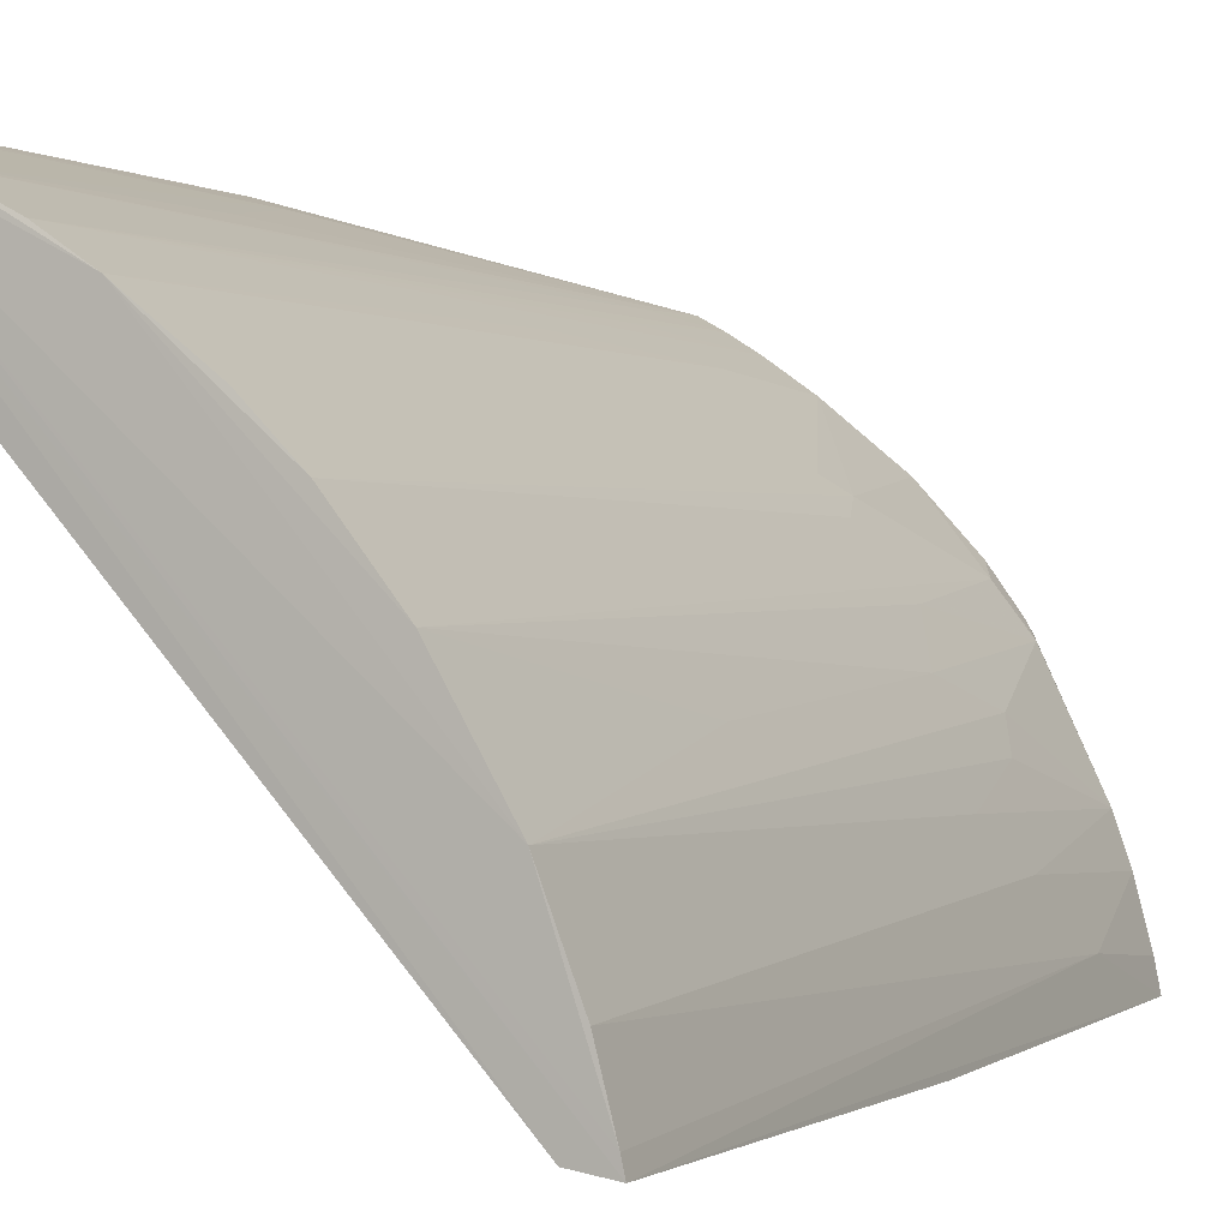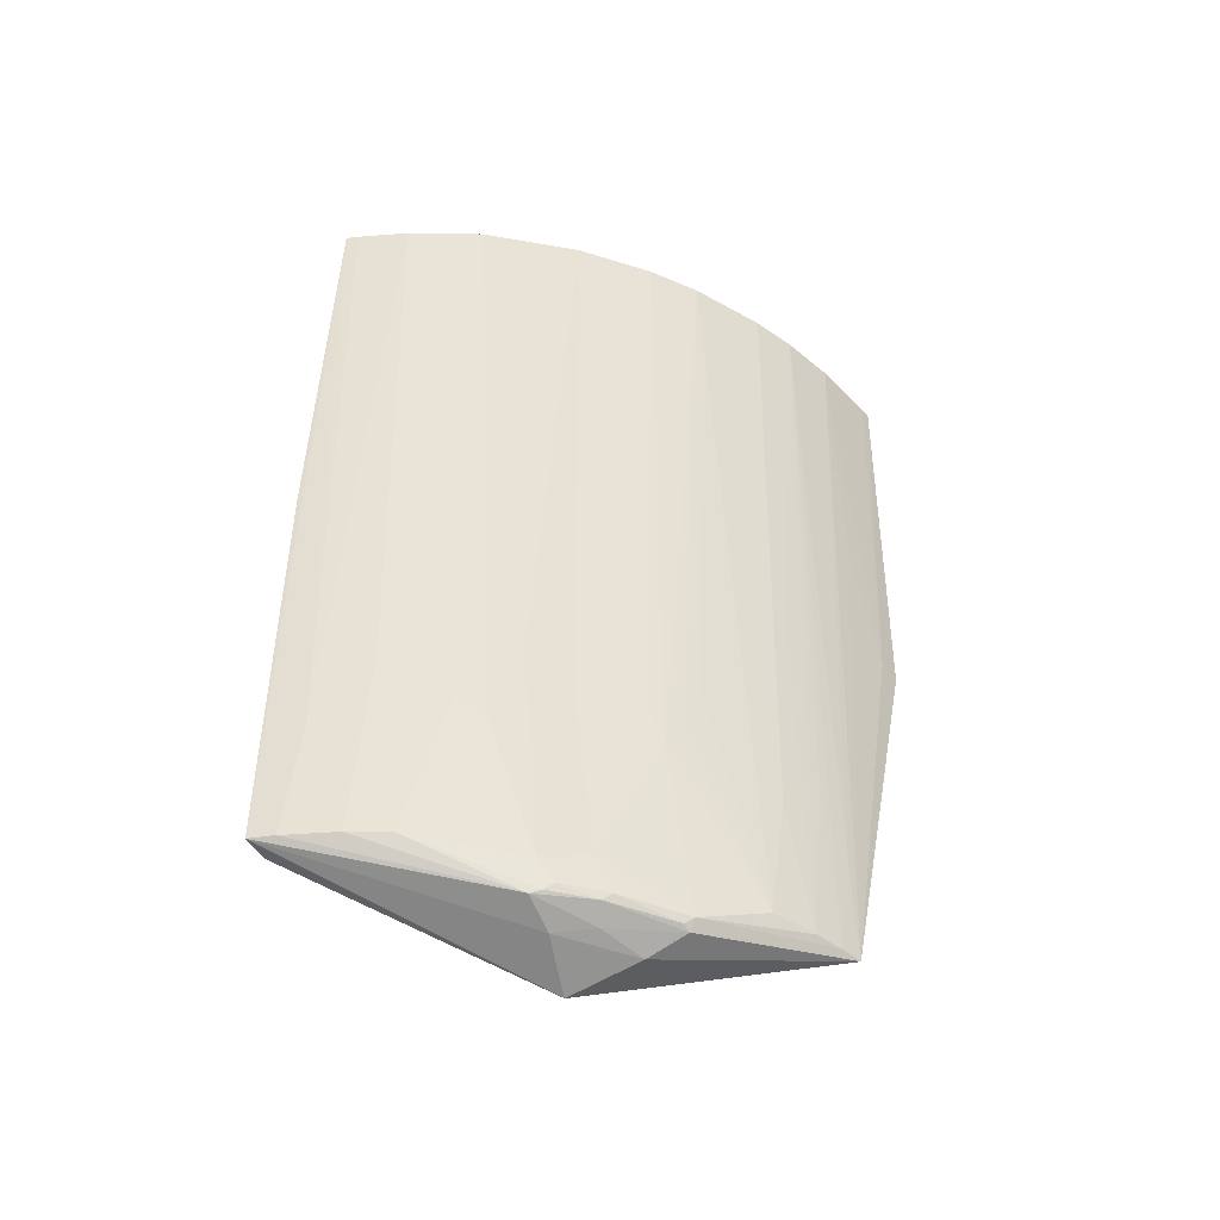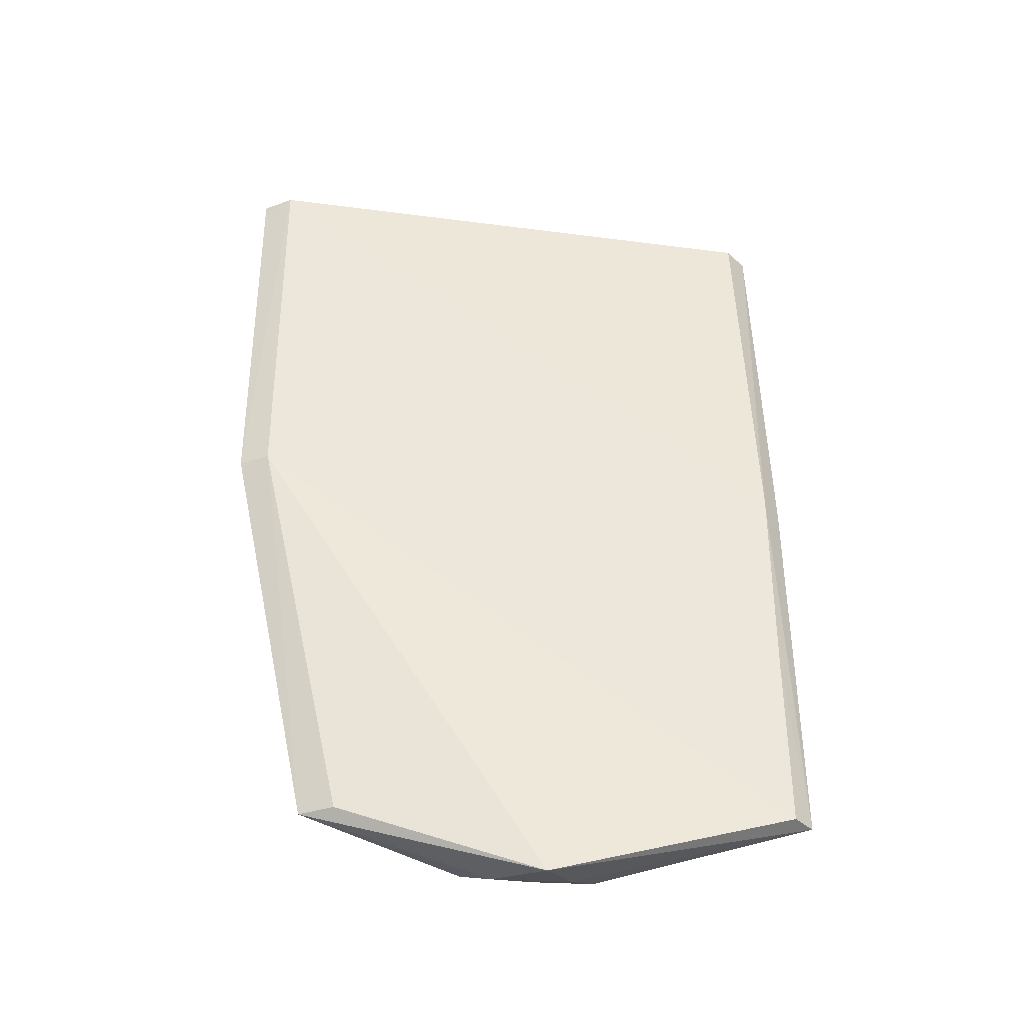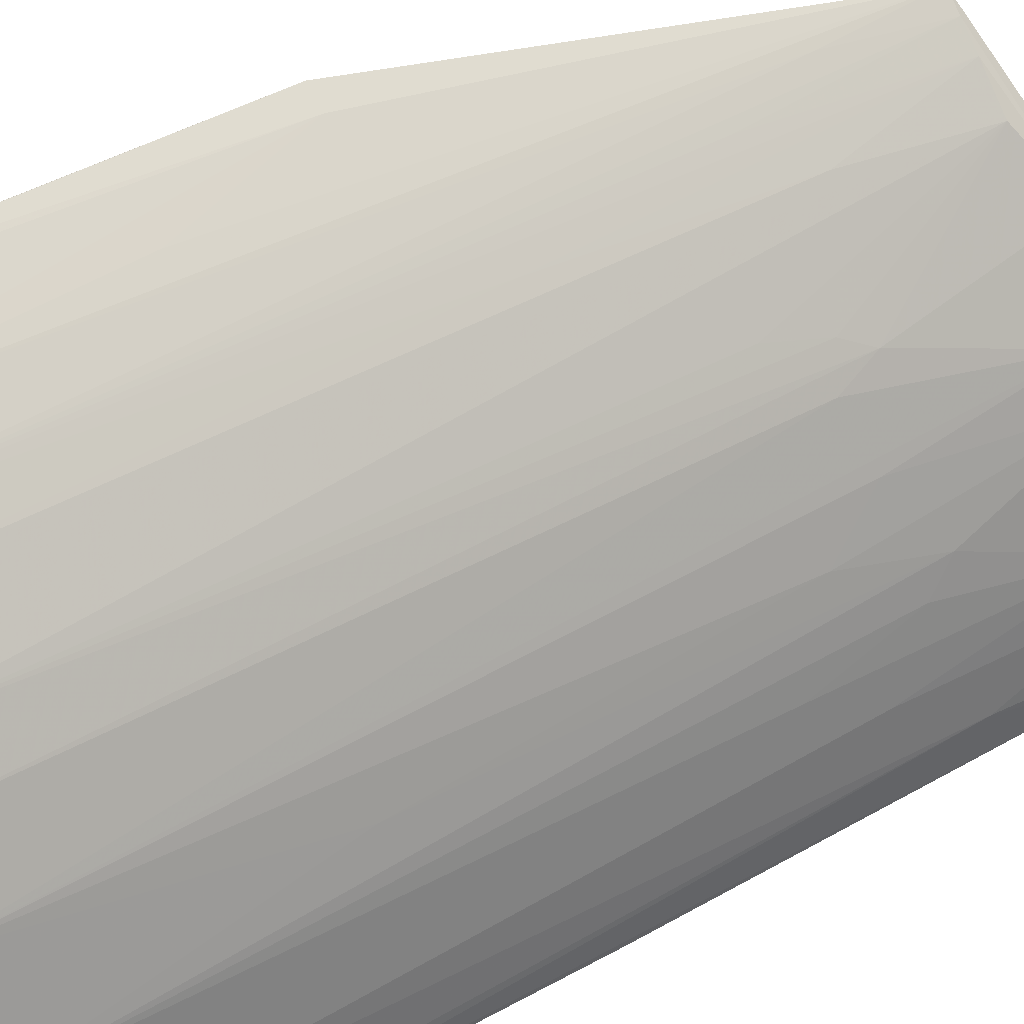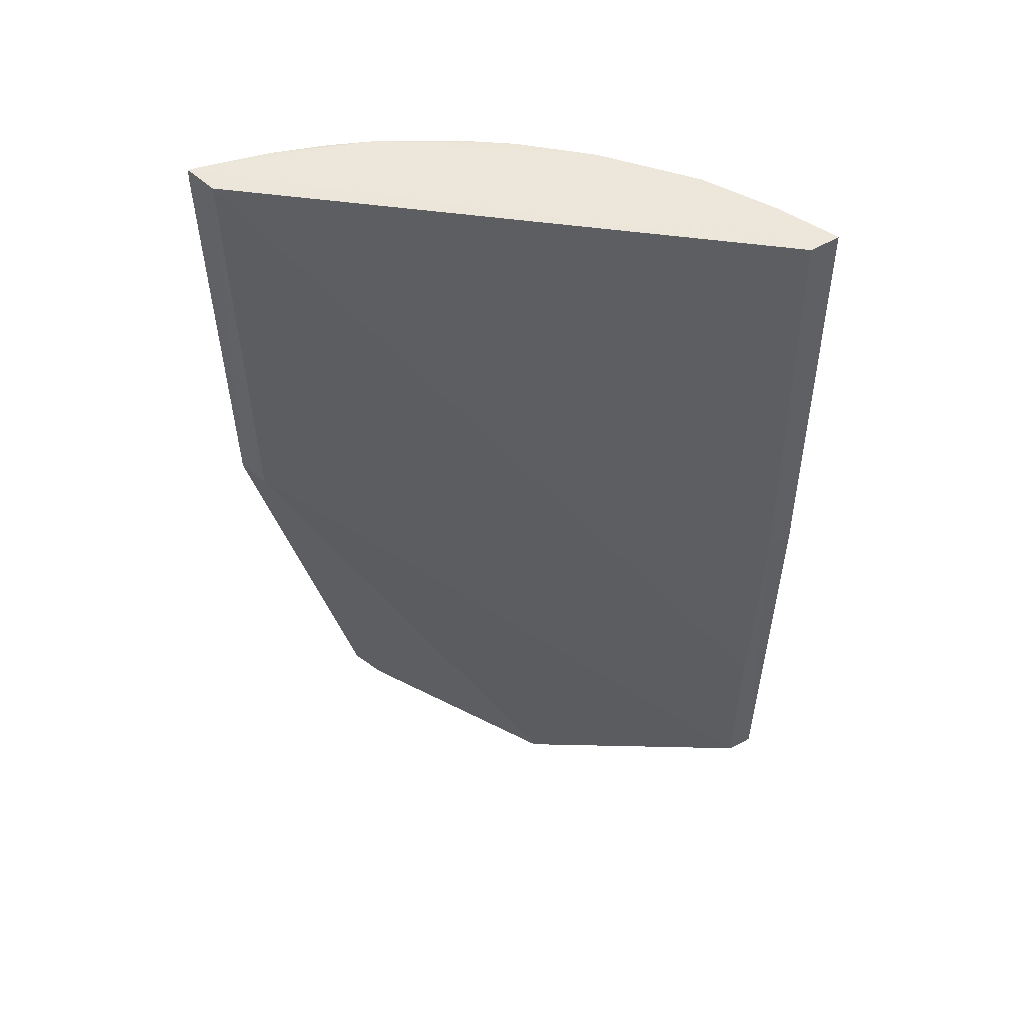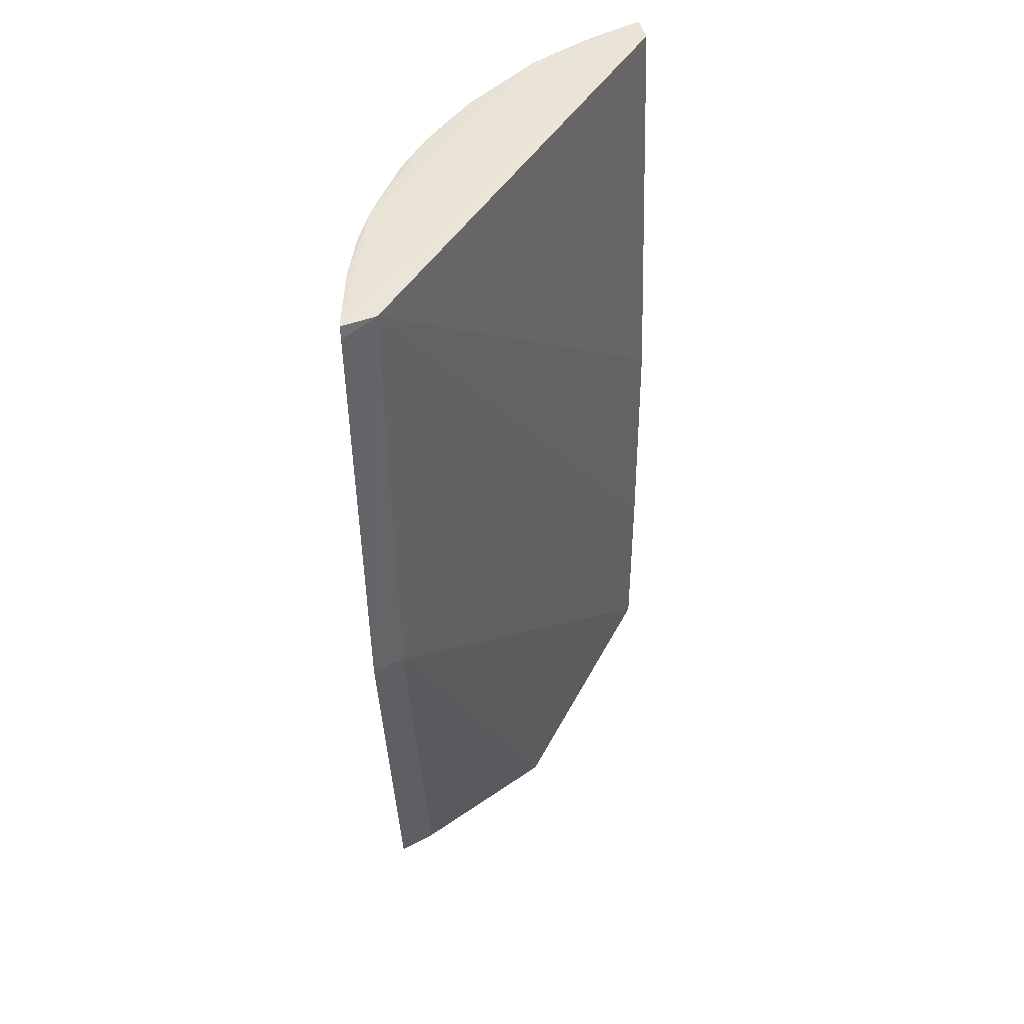
<metadata>
{"format":"obj","ext":"obj","renderer":"f3d","projection":"perspective","resolution":1024,"background":"white","views":[{"elev":1.1,"azim":23.5,"up":"+Y"},{"elev":-48.6,"azim":109.3,"up":"+Z"},{"elev":-39.9,"azim":-57.4,"up":"+Z"},{"elev":54.1,"azim":60.1,"up":"+Y"},{"elev":51.7,"azim":-39.8,"up":"+Z"},{"elev":41.9,"azim":-111.0,"up":"+Z"}]}
</metadata>
<code>
v 0.04194 0.02065 0.009708
v 0.04009 0.02098 0.00972
v 0.02952 0.03421 0.004814
v 0.01559 0.04969 0.03782
v 0.04014 0.02093 0.02198
v 0.01549 0.05016 0.06688
v 0.02201 0.04627 0.009691
v 0.04265 0.02235 0.06692
v 0.04175 0.02581 0.06692
v 0.03989 0.03078 0.06698
v 0.01586 0.05229 0.06697
v 0.04284 0.02149 0.06692
v 0.03982 0.02914 0.02729
v 0.04163 0.02314 0.01761
v 0.0152 0.05254 0.06697
v 0.04075 0.02181 0.06687
v 0.02614 0.0471 0.06693
v 0.03637 0.03683 0.06693
v 0.03302 0.04108 0.06689
v 0.02147 0.04882 0.00967
v 0.03349 0.03475 0.005993
v 0.03589 0.03449 0.006865
v 0.04072 0.02573 0.009724
v 0.03983 0.02828 0.009738
v 0.03632 0.03508 0.008868
v 0.03809 0.03253 0.01849
v 0.04049 0.02085 0.03783
v 0.03294 0.04015 0.02202
v 0.03461 0.03766 0.009712
v 0.03808 0.03339 0.04755
v 0.04071 0.02658 0.02289
v 0.03895 0.03085 0.02026
v 0.01519 0.05193 0.03785
v 0.02016 0.05055 0.06693
v 0.02356 0.0488 0.06688
v 0.03037 0.04376 0.06686
v 0.02525 0.04703 0.03346
v 0.02443 0.04709 0.009738
v 0.02278 0.04811 0.009718
v 0.03042 0.04194 0.007562
v 0.04162 0.02229 0.009718
v 0.0357 0.03518 0.007097
v 0.0372 0.03425 0.02465
v 0.03549 0.03678 0.02113
v 0.02696 0.04533 0.009745
v 0.03014 0.04152 0.006844
v 0.04243 0.02073 0.03784
v 0.0321 0.041 0.01937
v 0.03122 0.04189 0.02112
v 0.01514 0.05247 0.06606
v 0.01675 0.0514 0.03785
v 0.02186 0.04876 0.01673
v 0.02354 0.0479 0.02201
v 0.03366 0.03843 0.007588
v 0.03038 0.04273 0.02464
v 0.0261 0.04617 0.0185
v 0.03265 0.03729 0.006332
v 0.03001 0.03893 0.005813
v 0.0339 0.03779 0.007113
v 0.01927 0.05053 0.04665
v 0.03549 0.03586 0.007571
v 0.0307 0.04134 0.007077
f 1 2 3
f 4 3 2
f 5 4 2
f 5 6 4
f 5 2 1
f 7 3 4
f 8 9 10
f 8 11 12
f 8 10 11
f 13 10 9
f 14 9 8
f 14 8 12
f 14 12 1
f 15 6 16
f 15 16 12
f 15 12 11
f 17 18 19
f 17 11 10
f 17 10 18
f 20 7 4
f 20 3 7
f 21 22 1
f 21 1 3
f 23 22 24
f 25 26 24
f 27 16 6
f 27 6 5
f 27 12 16
f 27 5 1
f 28 18 29
f 28 19 18
f 30 18 10
f 30 10 26
f 31 13 9
f 31 24 13
f 31 23 24
f 31 9 14
f 31 14 23
f 32 26 10
f 32 10 13
f 32 13 24
f 32 24 26
f 33 4 6
f 33 20 4
f 34 17 35
f 34 11 17
f 36 17 19
f 37 38 35
f 37 35 17
f 39 38 40
f 41 1 22
f 41 22 23
f 41 23 14
f 41 14 1
f 42 25 24
f 42 24 22
f 43 26 25
f 43 30 26
f 43 18 30
f 44 25 29
f 44 29 18
f 44 43 25
f 44 18 43
f 45 40 38
f 45 17 36
f 46 39 40
f 46 20 39
f 47 27 1
f 47 1 12
f 47 12 27
f 48 19 28
f 48 36 19
f 48 49 36
f 48 45 49
f 48 40 45
f 48 28 29
f 48 29 40
f 50 33 6
f 50 6 15
f 50 15 33
f 51 33 15
f 51 15 11
f 51 20 33
f 51 11 34
f 52 34 35
f 52 20 34
f 52 39 20
f 52 35 39
f 53 39 35
f 53 35 38
f 53 38 39
f 54 40 29
f 54 29 25
f 55 45 36
f 55 36 49
f 55 49 45
f 56 45 38
f 56 38 37
f 56 37 17
f 56 17 45
f 57 22 21
f 58 3 20
f 58 20 46
f 58 46 57
f 58 57 21
f 58 21 3
f 59 42 22
f 59 57 46
f 59 22 57
f 60 51 34
f 60 34 20
f 60 20 51
f 61 54 25
f 61 25 42
f 61 59 54
f 61 42 59
f 62 59 46
f 62 46 40
f 62 40 54
f 62 54 59

</code>
